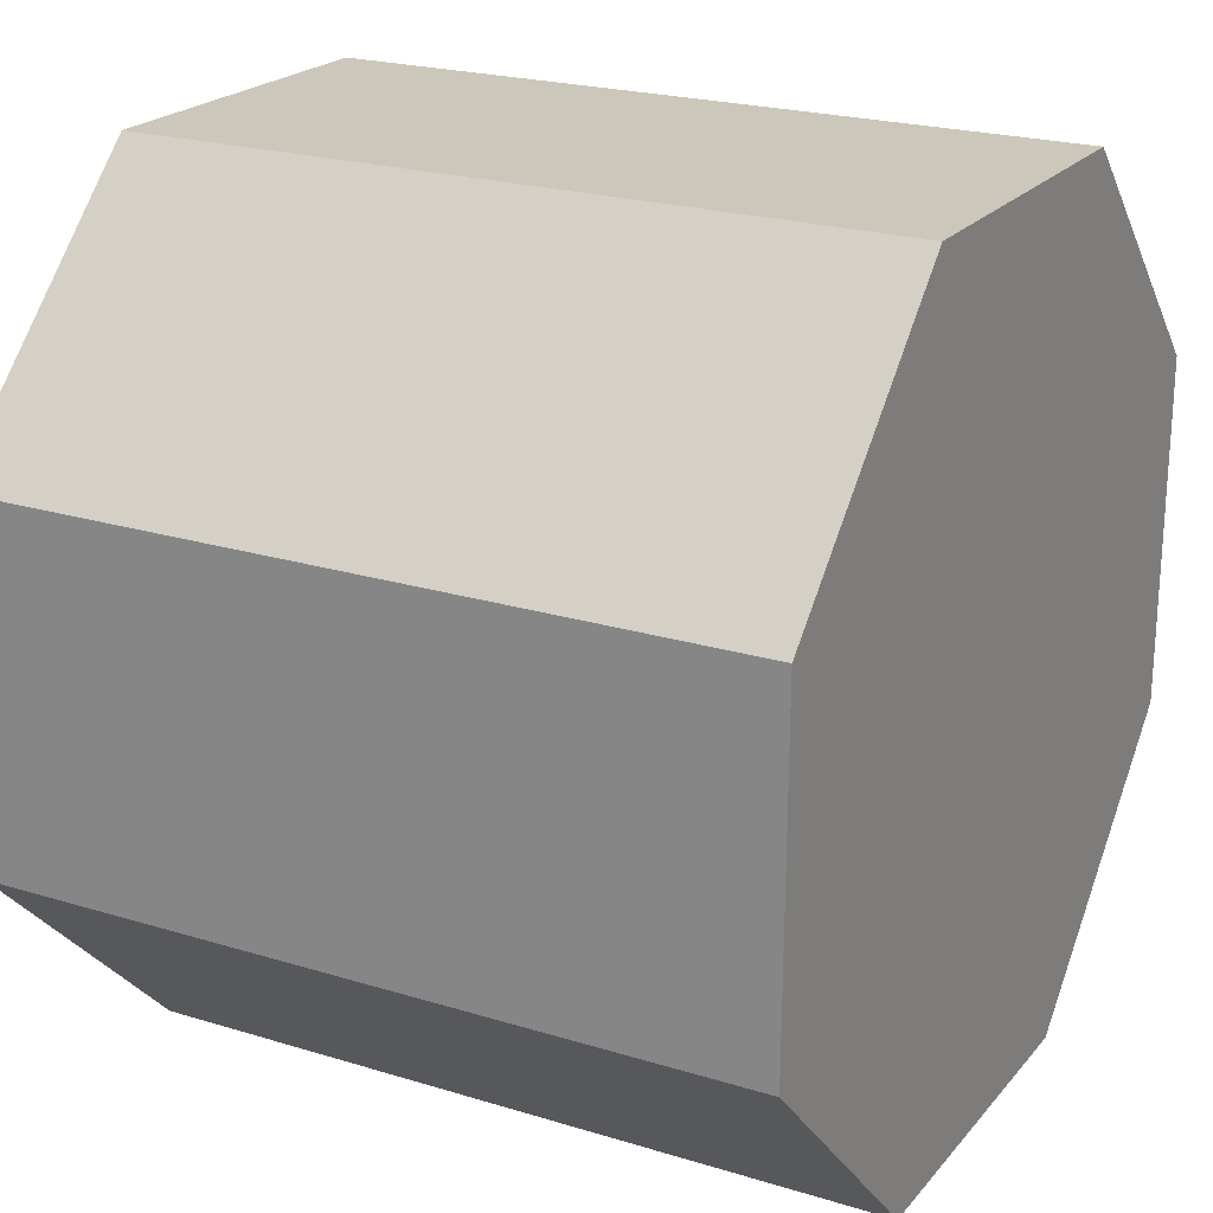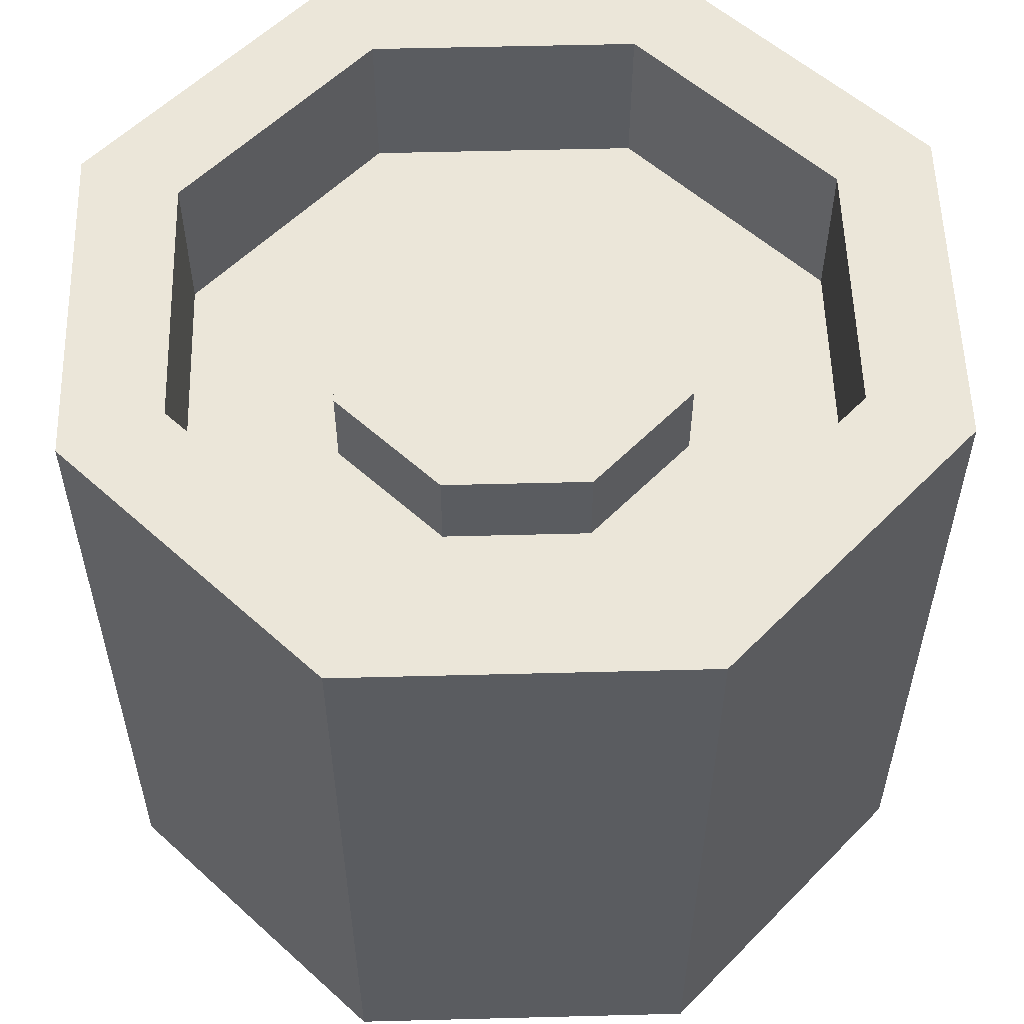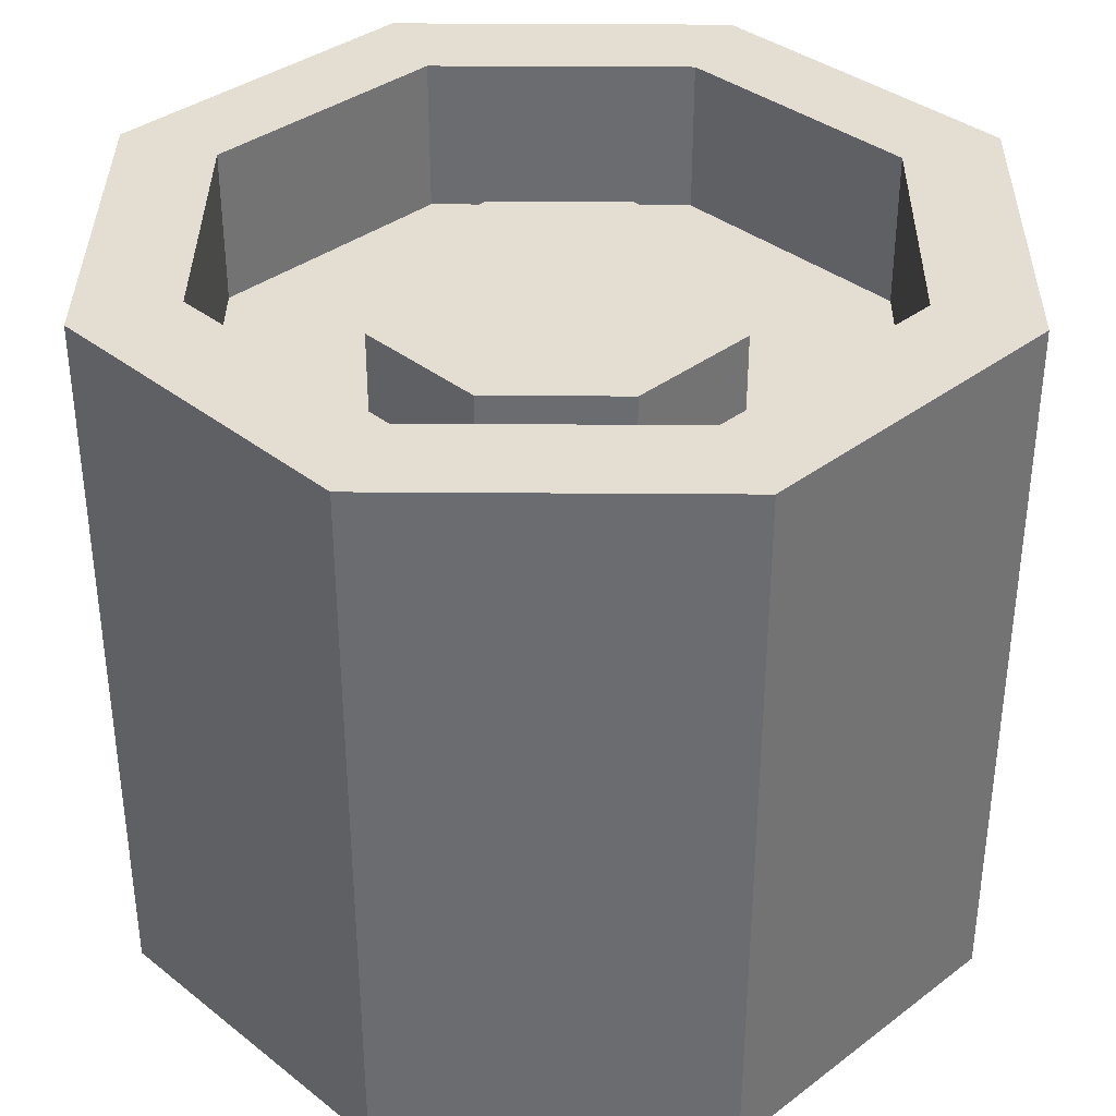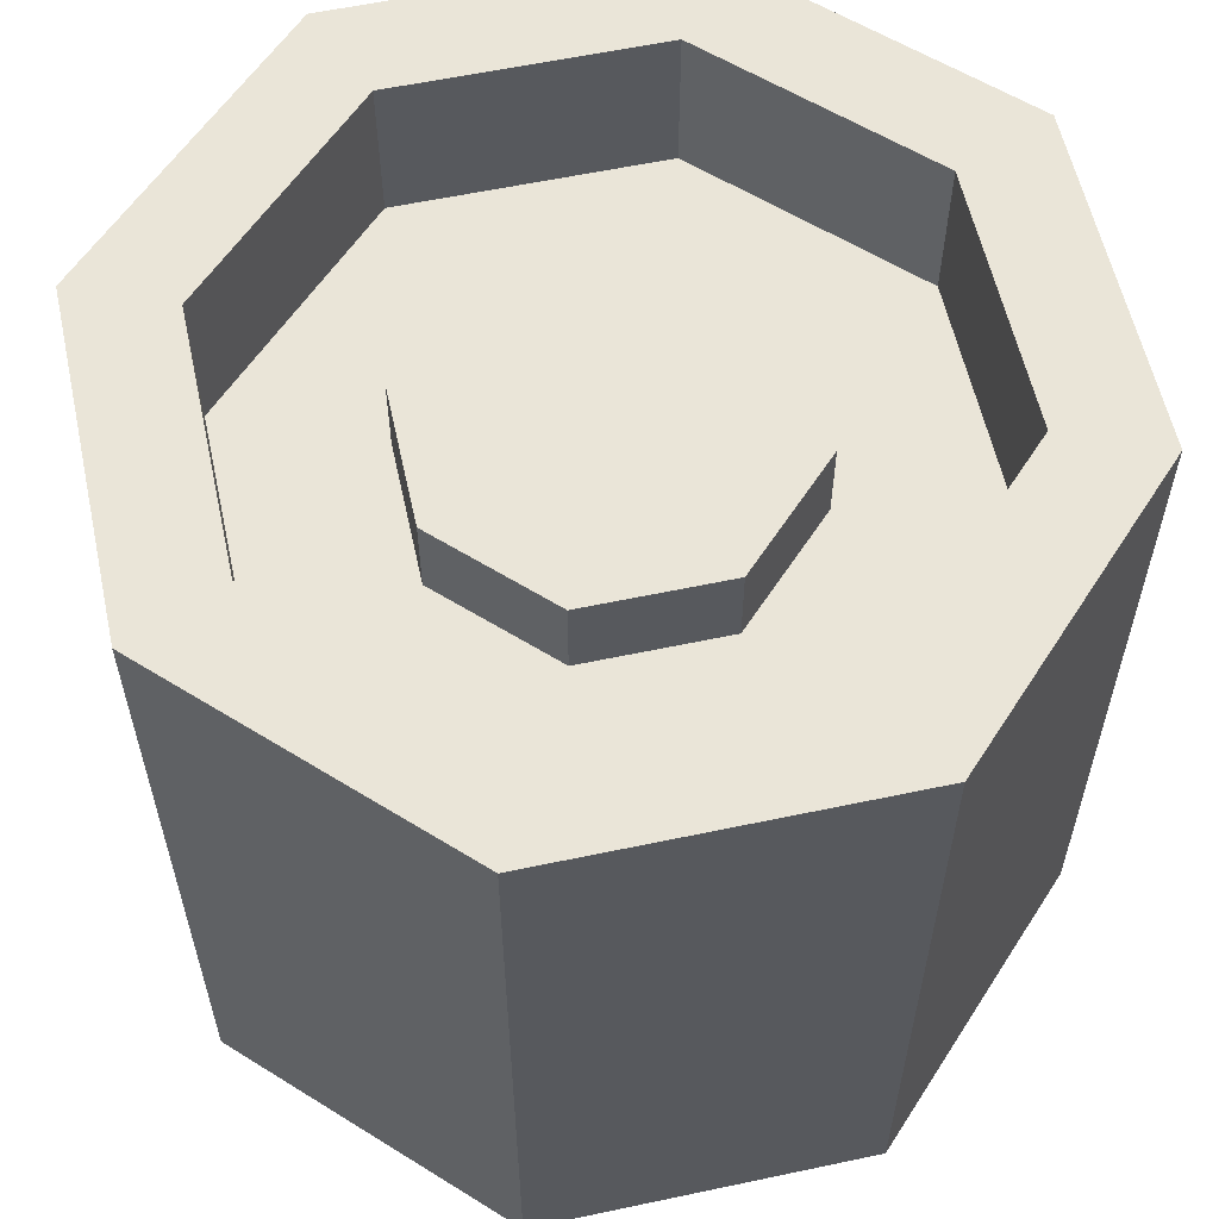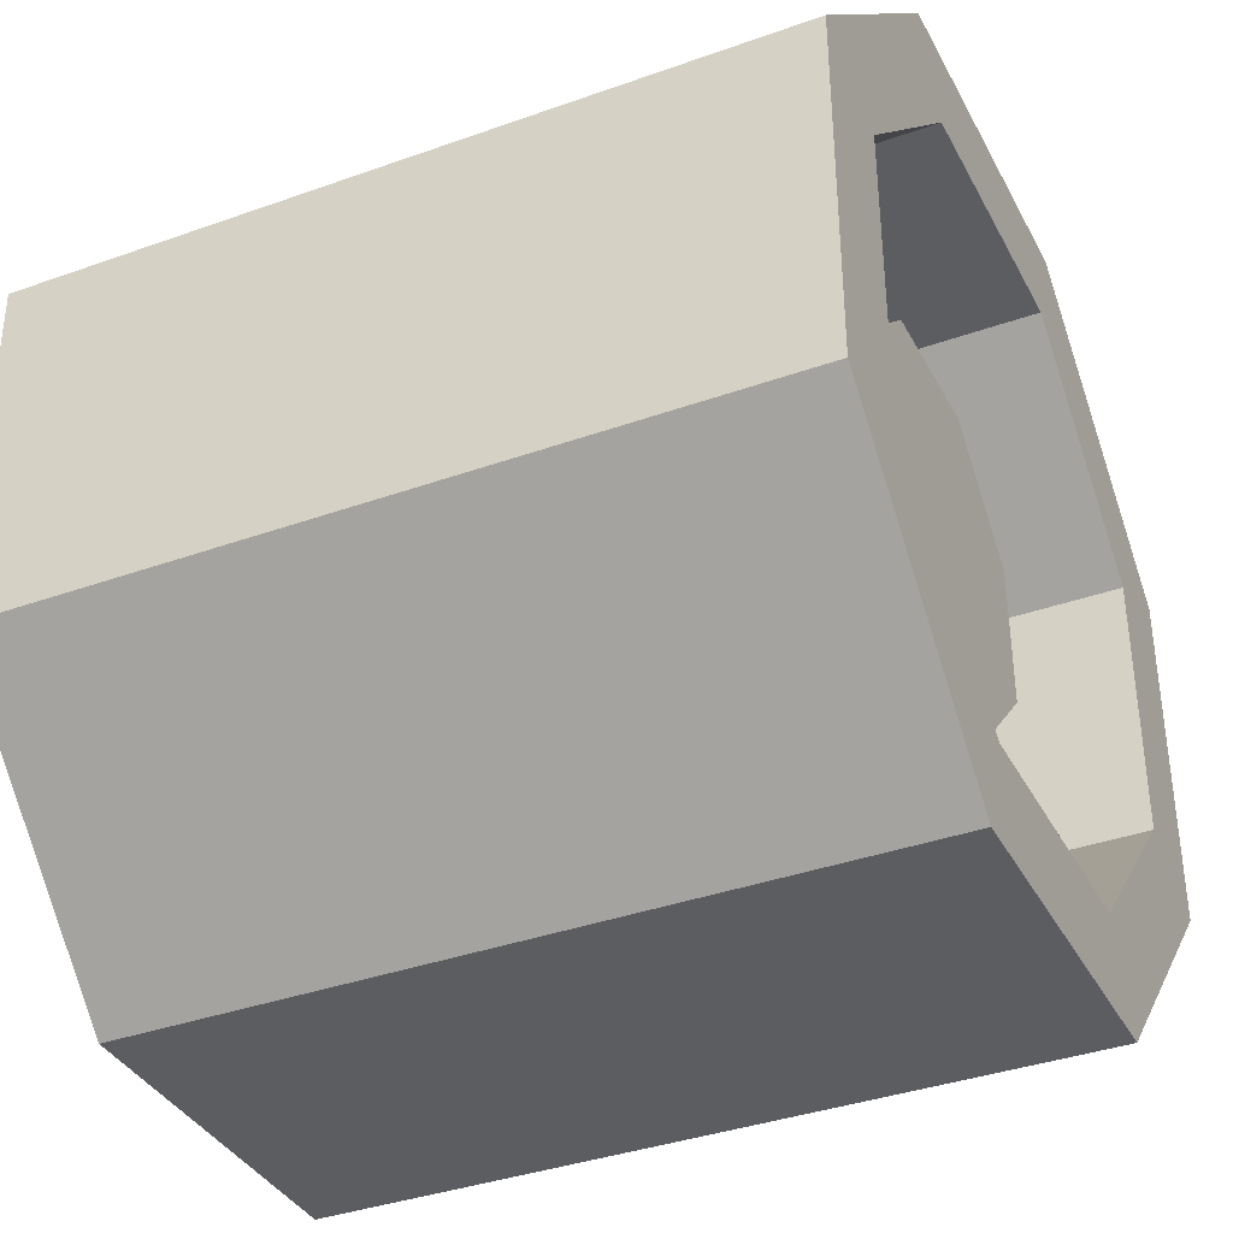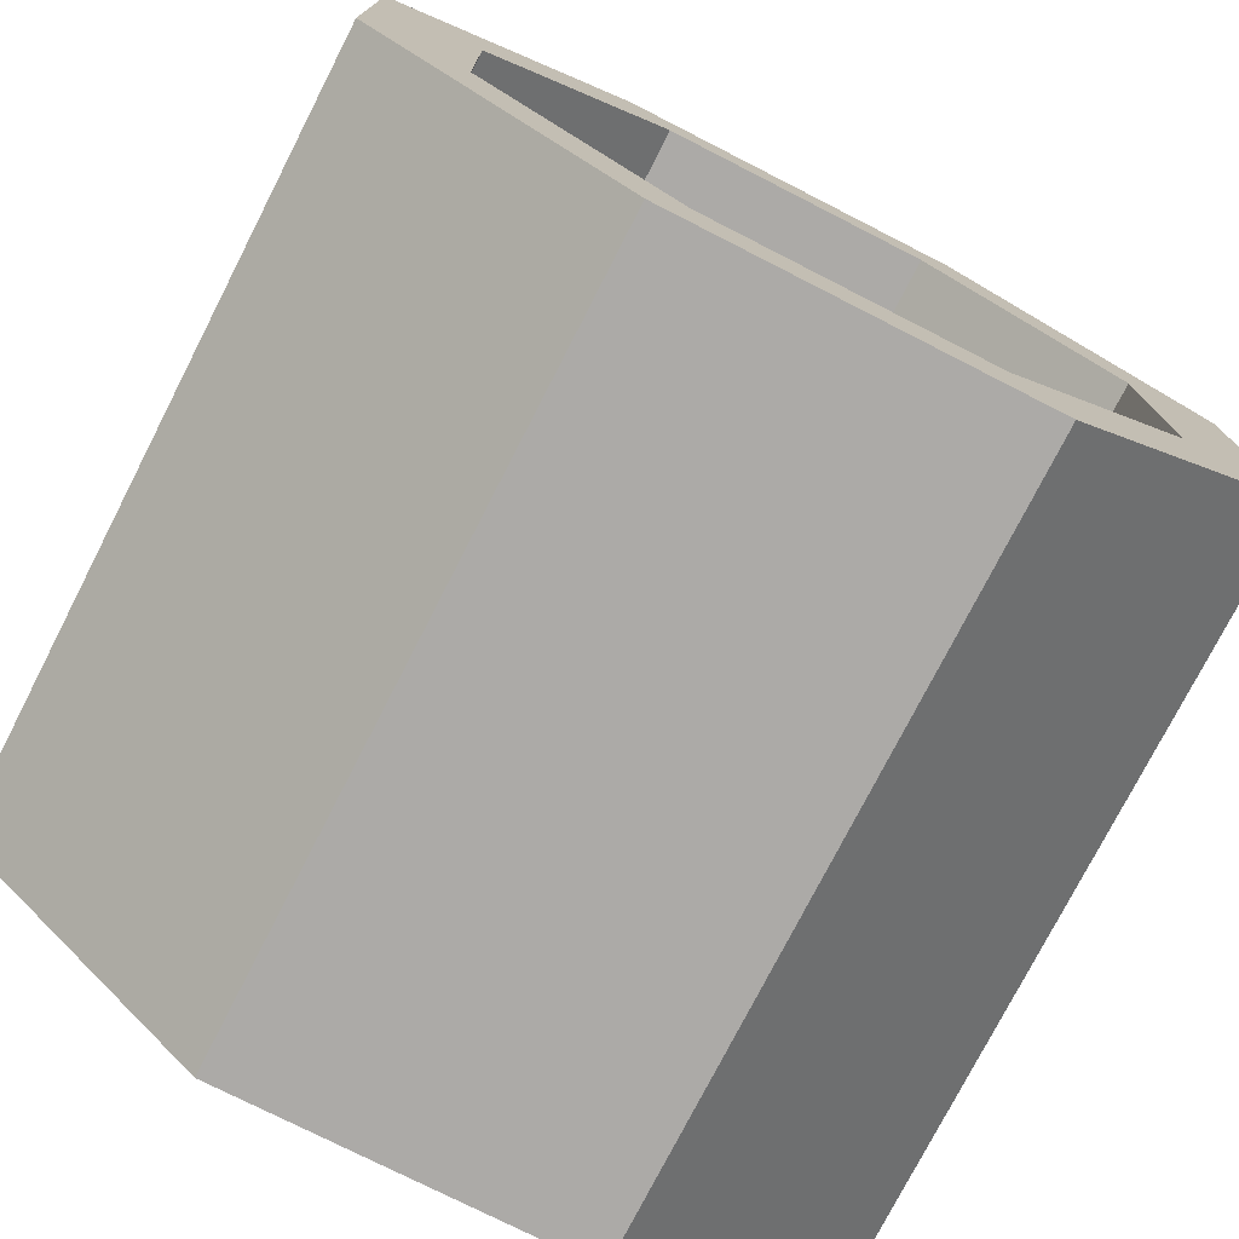
<metadata>
{"format":"obj","ext":"obj","renderer":"f3d","projection":"perspective","resolution":1024,"background":"white","views":[{"elev":22.1,"azim":118.2,"up":"+Y"},{"elev":55.8,"azim":-136.0,"up":"+Z"},{"elev":36.3,"azim":-133.9,"up":"+Z"},{"elev":58.7,"azim":33.2,"up":"+Z"},{"elev":-37.1,"azim":-65.2,"up":"+Y"},{"elev":-76.3,"azim":-27.1,"up":"+Y"}]}
</metadata>
<code>
g Iron Castle Motor Part
v -0.556 1.307 0
v 0.5308 1.317 0
v 0.5308 1.317 2.32
v -0.556 1.307 2.32
v 0.5308 1.317 0
v 1.307 0.556 0
v 1.307 0.556 2.32
v 0.5308 1.317 2.32
v 1.307 0.556 0
v 1.317 -0.5308 0
v 1.317 -0.5308 2.32
v 1.307 0.556 2.32
v 1.317 -0.5308 0
v 0.556 -1.307 0
v 0.556 -1.307 2.32
v 1.317 -0.5308 2.32
v 0.556 -1.307 0
v -0.5308 -1.317 0
v -0.5308 -1.317 2.32
v 0.556 -1.307 2.32
v -0.5308 -1.317 0
v -1.307 -0.556 0
v -1.307 -0.556 2.32
v -0.5308 -1.317 2.32
v -0.4081 -1.013 2.32
v -0.4081 -1.013 1.831
v 0.4274 -1.004 1.831
v 0.4274 -1.004 2.32
v -1.307 -0.556 0
v -1.317 0.5309 0
v -1.317 0.5309 2.32
v -1.307 -0.556 2.32
v -1.317 0.5309 0
v -0.556 1.307 0
v -0.556 1.307 2.32
v -1.317 0.5309 2.32
v 0.556 -1.307 0
v 1.317 -0.5308 0
v 1.307 0.556 0
v 0.5308 1.317 0
v -0.5308 -1.317 0
v -0.556 1.307 0
v -1.307 -0.556 0
v -1.317 0.5309 0
v -0.5417 0.2183 1.831
v -0.5417 0.2183 2.102
v -0.5374 -0.2287 2.102
v -0.5374 -0.2287 1.831
v 1.013 -0.4081 2.32
v 1.013 -0.4081 1.831
v 1.005 0.4274 1.831
v 1.005 0.4274 2.32
v 0.4081 1.013 2.32
v 0.4081 1.013 1.831
v -0.4274 1.005 1.831
v -0.4274 1.005 2.32
v -0.4274 1.005 2.32
v -0.4274 1.005 1.831
v -1.013 0.4081 1.831
v -1.013 0.4081 2.32
v -1.005 -0.4274 2.32
v -1.005 -0.4274 1.831
v -0.4081 -1.013 1.831
v -0.4081 -1.013 2.32
v 0.4274 -1.004 2.32
v 0.4274 -1.004 1.831
v 1.013 -0.4081 1.831
v 1.013 -0.4081 2.32
v 1.005 0.4274 2.32
v 1.005 0.4274 1.831
v 0.4081 1.013 1.831
v 0.4081 1.013 2.32
v -1.013 0.4081 2.32
v -1.013 0.4081 1.831
v -1.005 -0.4274 1.831
v -1.005 -0.4274 2.32
v 0.5374 0.2287 2.102
v 0.5417 -0.2183 2.102
v 0.2287 -0.5374 2.102
v 0.2183 0.5417 2.102
v -0.2183 -0.5417 2.102
v -0.2287 0.5374 2.102
v -0.5374 -0.2287 2.102
v -0.5417 0.2183 2.102
v -0.2183 -0.5417 1.831
v -0.2183 -0.5417 2.102
v 0.2287 -0.5374 2.102
v 0.2287 -0.5374 1.831
v 0.5417 -0.2183 1.831
v 0.5417 -0.2183 2.102
v 0.5374 0.2287 2.102
v 0.5374 0.2287 1.831
v 0.2183 0.5417 1.831
v 0.2183 0.5417 2.102
v -0.2287 0.5374 2.102
v -0.2287 0.5374 1.831
v -0.2287 0.5374 1.831
v -0.2287 0.5374 2.102
v -0.5417 0.2183 2.102
v -0.5417 0.2183 1.831
v -0.5374 -0.2287 1.831
v -0.5374 -0.2287 2.102
v -0.2183 -0.5417 2.102
v -0.2183 -0.5417 1.831
v 0.2287 -0.5374 1.831
v 0.2287 -0.5374 2.102
v 0.5417 -0.2183 2.102
v 0.5417 -0.2183 1.831
v 0.5374 0.2287 1.831
v 0.5374 0.2287 2.102
v 0.2183 0.5417 2.102
v 0.2183 0.5417 1.831
v -0.5374 -0.2287 1.831
v -1.013 0.4081 1.831
v -0.5417 0.2183 1.831
v -1.005 -0.4274 1.831
v -0.4274 1.005 1.831
v -0.2183 -0.5417 1.831
v -0.2287 0.5374 1.831
v -0.4081 -1.013 1.831
v 0.4081 1.013 1.831
v 0.2287 -0.5374 1.831
v 0.2183 0.5417 1.831
v 0.4274 -1.004 1.831
v 1.005 0.4274 1.831
v 0.5417 -0.2183 1.831
v 0.5374 0.2287 1.831
v 1.013 -0.4081 1.831
v -1.005 -0.4274 2.32
v -1.307 -0.556 2.32
v -1.317 0.5309 2.32
v -0.4081 -1.013 2.32
v -1.013 0.4081 2.32
v -0.5308 -1.317 2.32
v -0.556 1.307 2.32
v 0.4274 -1.004 2.32
v -0.4274 1.005 2.32
v 0.556 -1.307 2.32
v 0.5308 1.317 2.32
v 1.013 -0.4081 2.32
v 0.4081 1.013 2.32
v 1.317 -0.5308 2.32
v 1.307 0.556 2.32
v 1.005 0.4274 2.32
g Iron Castle Motor Part_0
f 3 2 1
f 4 3 1
f 7 6 5
f 8 7 5
f 11 10 9
f 12 11 9
f 15 14 13
f 16 15 13
f 19 18 17
f 20 19 17
f 23 22 21
f 24 23 21
f 27 26 25
f 28 27 25
f 31 30 29
f 32 31 29
f 35 34 33
f 36 35 33
f 39 38 37
f 37 40 39
f 37 41 40
f 41 42 40
f 41 43 42
f 43 44 42
f 47 46 45
f 48 47 45
f 51 50 49
f 52 51 49
f 55 54 53
f 56 55 53
f 59 58 57
f 60 59 57
f 63 62 61
f 64 63 61
f 67 66 65
f 68 67 65
f 71 70 69
f 72 71 69
f 75 74 73
f 76 75 73
f 79 78 77
f 77 80 79
f 80 81 79
f 80 82 81
f 82 83 81
f 82 84 83
f 87 86 85
f 88 87 85
f 91 90 89
f 92 91 89
f 95 94 93
f 96 95 93
f 99 98 97
f 100 99 97
f 103 102 101
f 104 103 101
f 107 106 105
f 108 107 105
f 111 110 109
f 112 111 109
f 115 114 113
f 114 116 113
f 117 114 115
f 113 116 118
f 119 117 115
f 116 120 118
f 121 117 119
f 118 120 122
f 123 121 119
f 120 124 122
f 125 121 123
f 122 124 126
f 127 125 123
f 124 128 126
f 128 125 127
f 126 128 127
f 131 130 129
f 129 130 132
f 133 131 129
f 130 134 132
f 135 131 133
f 132 134 136
f 137 135 133
f 134 138 136
f 139 135 137
f 136 138 140
f 141 139 137
f 138 142 140
f 143 139 141
f 140 142 144
f 144 143 141
f 142 143 144

</code>
